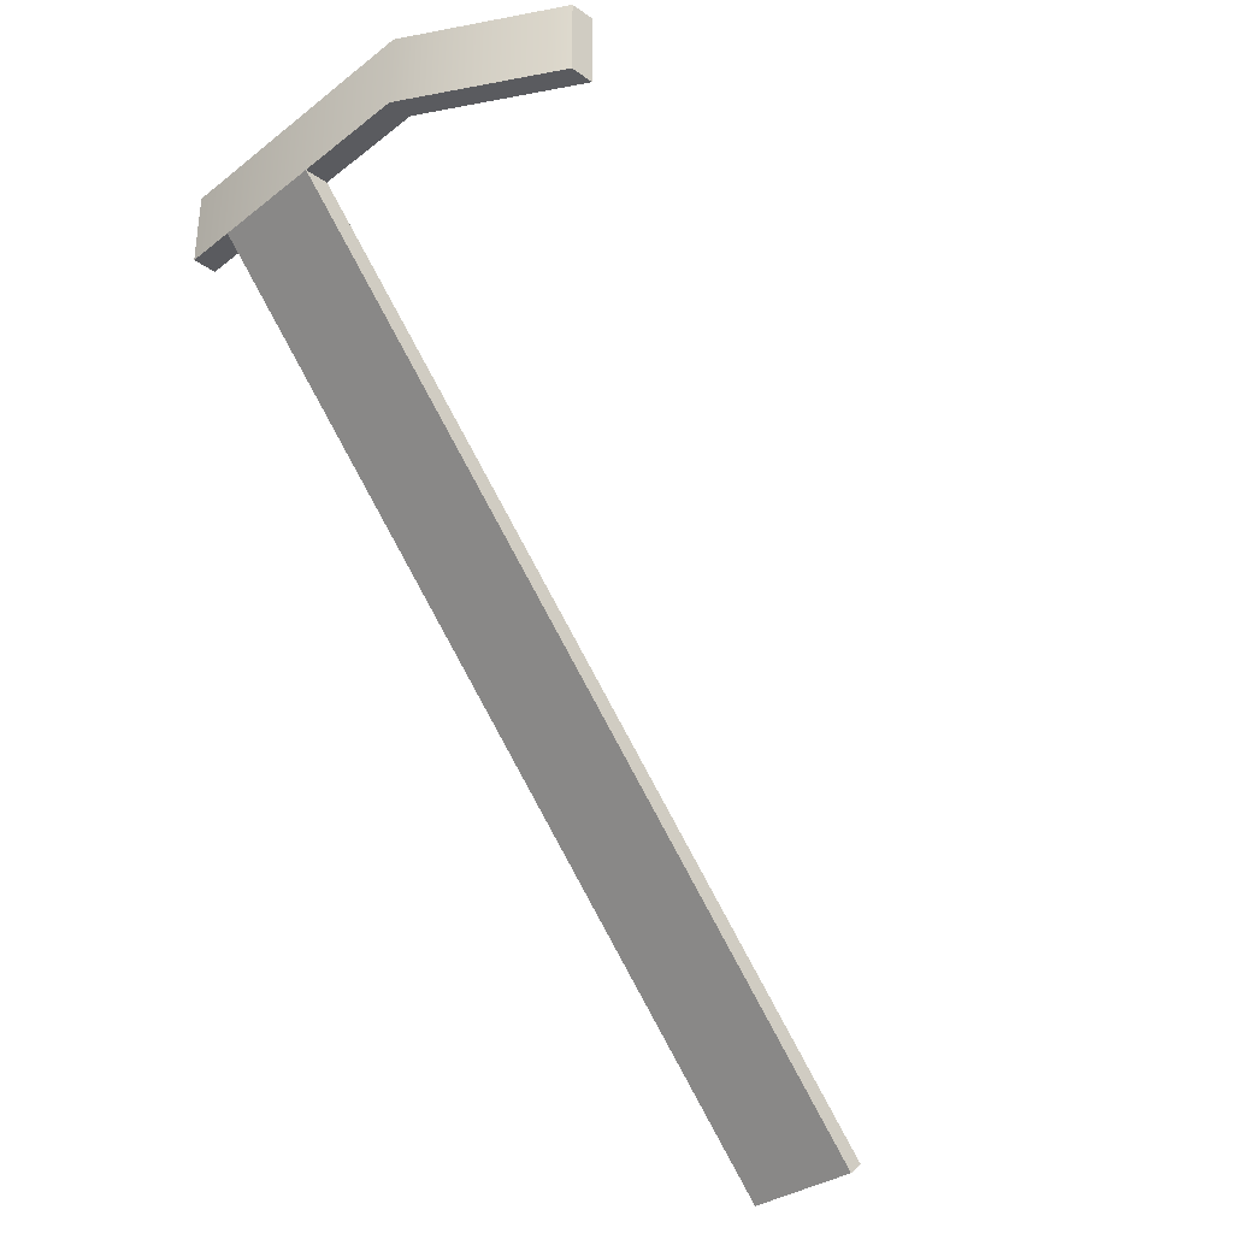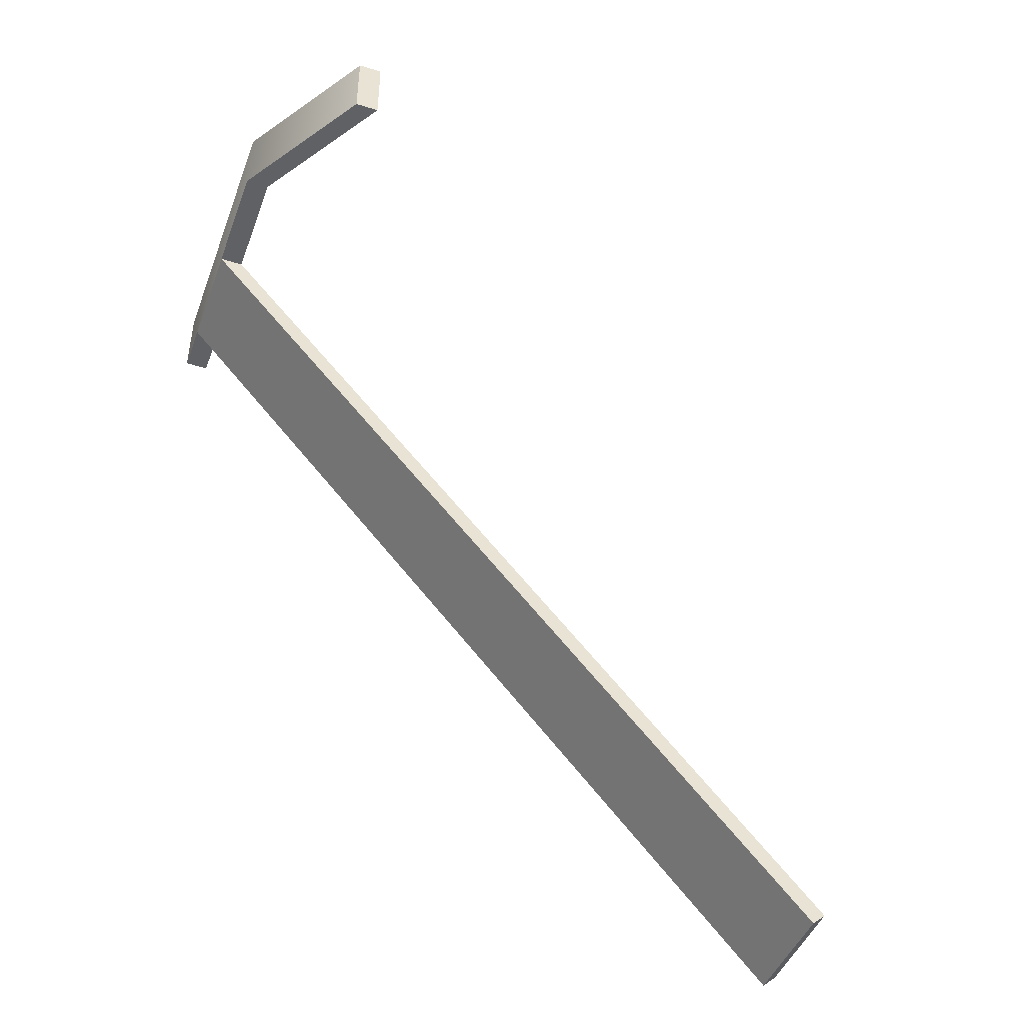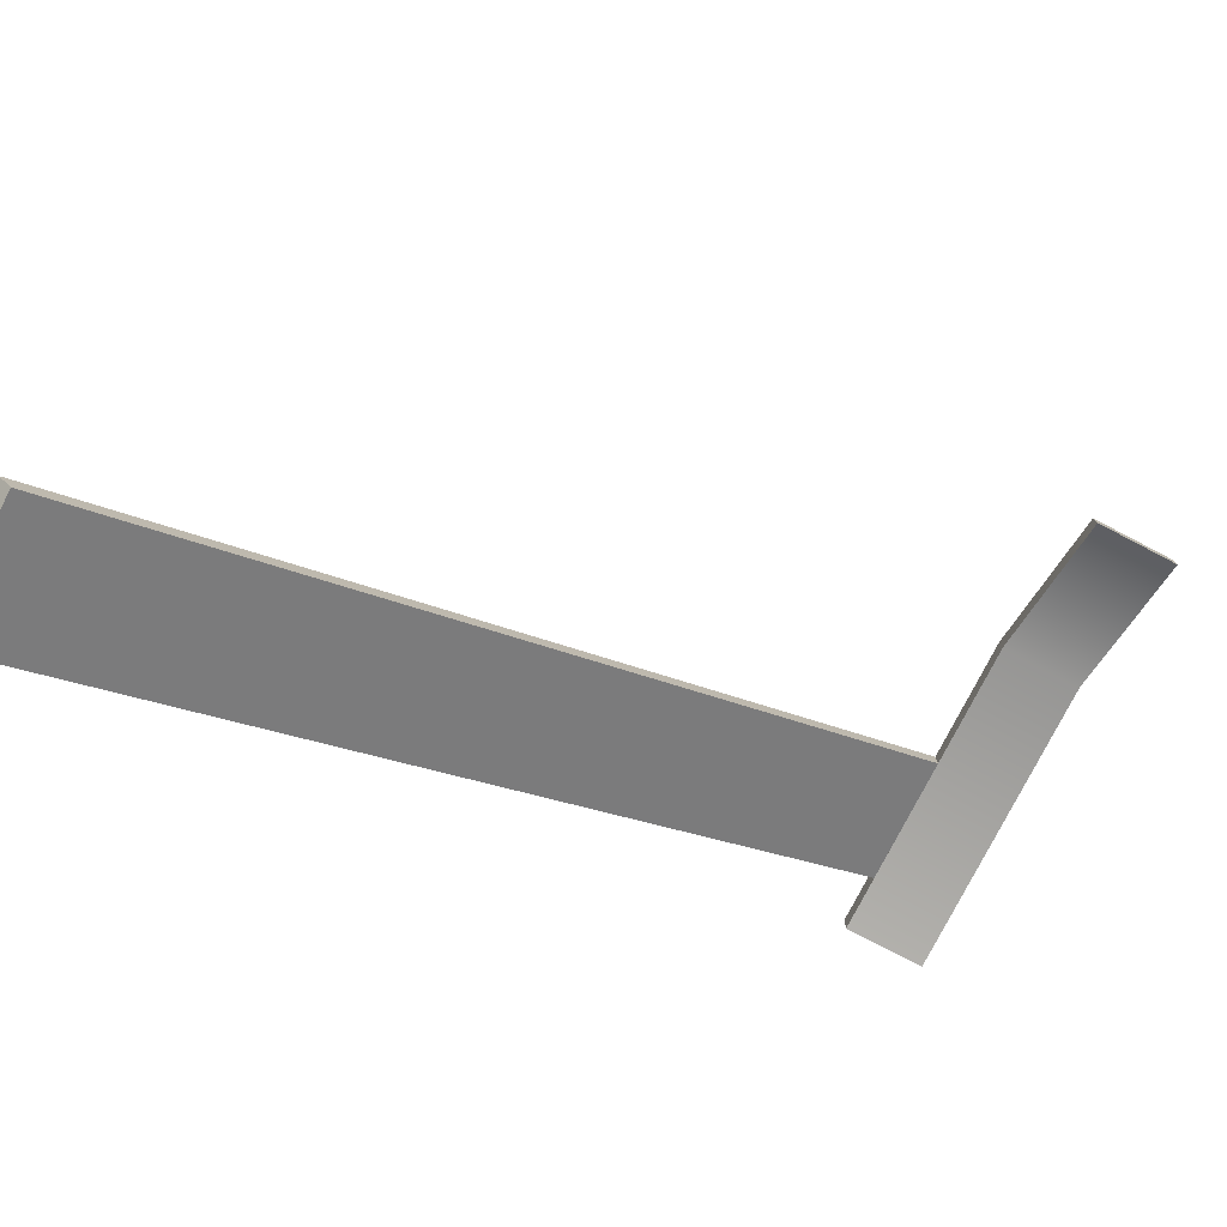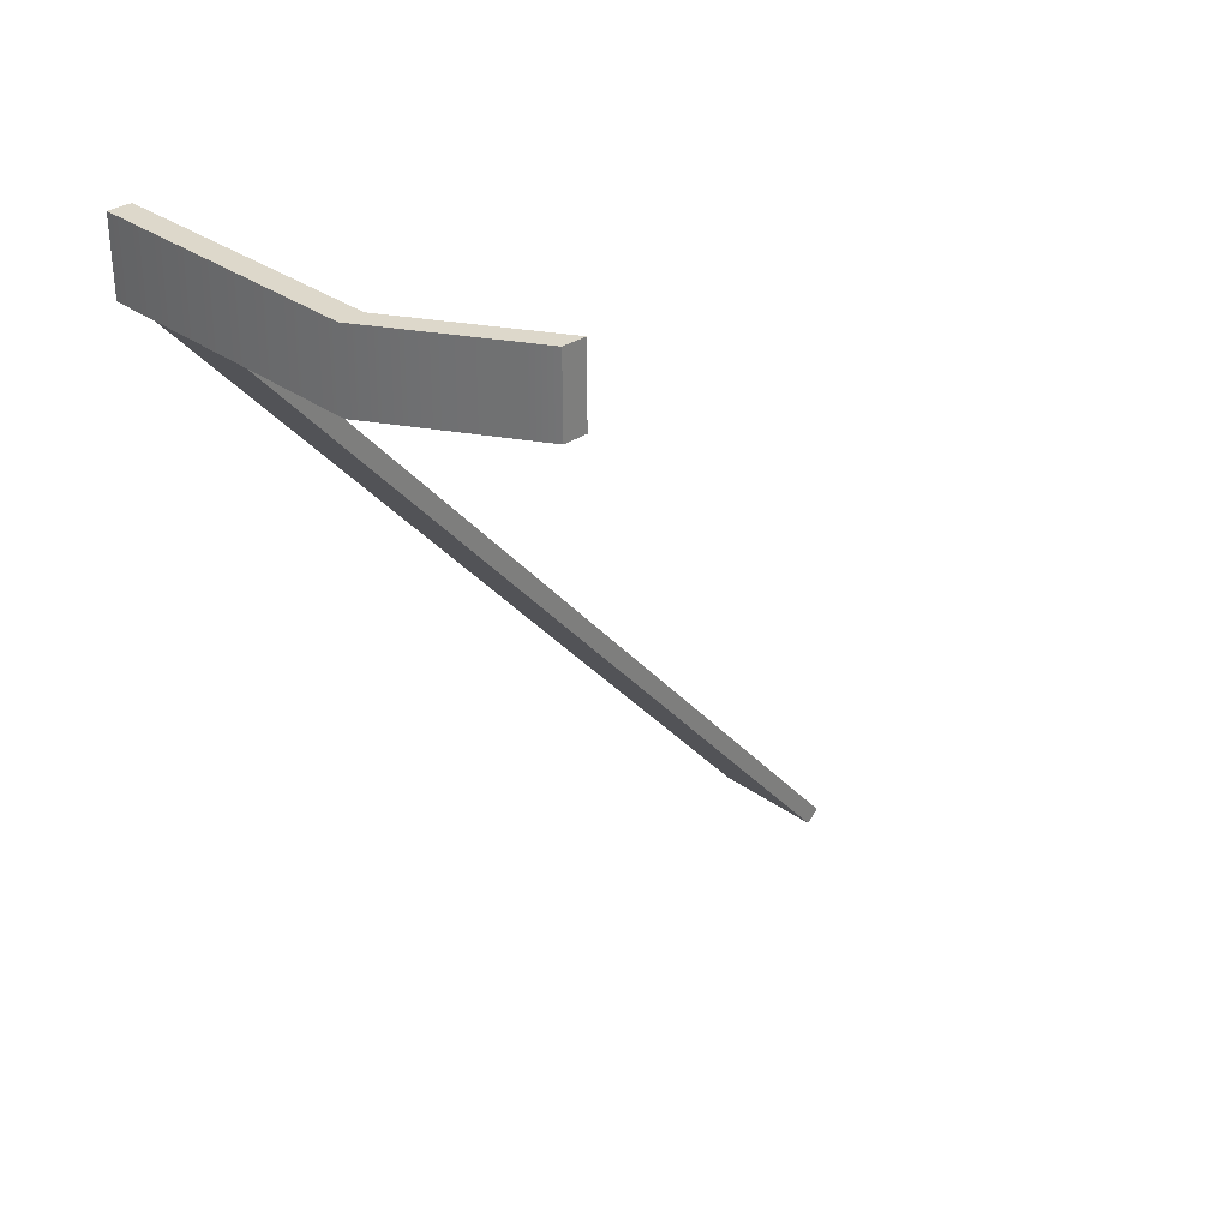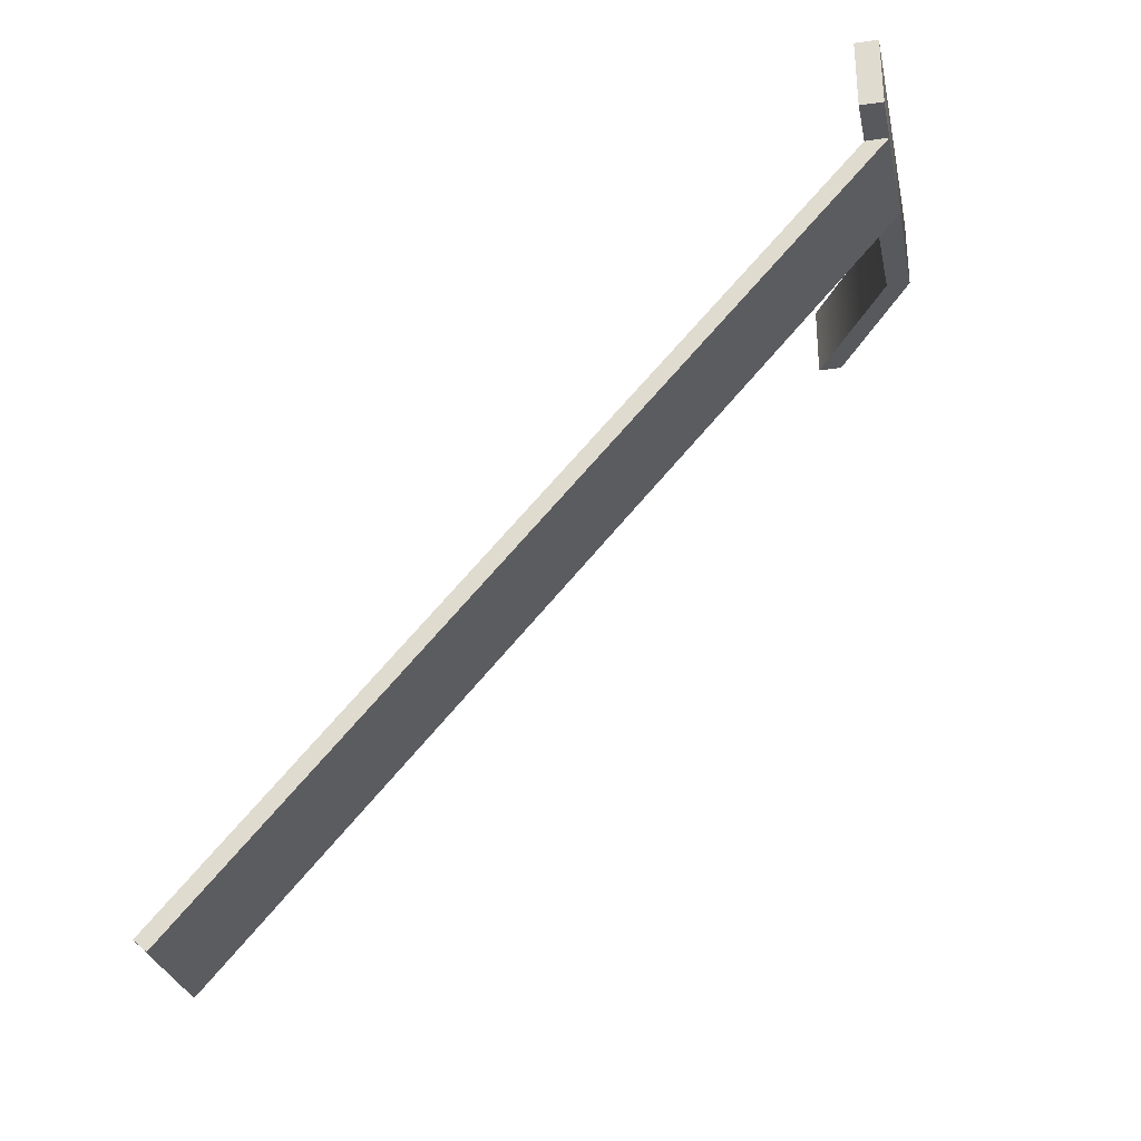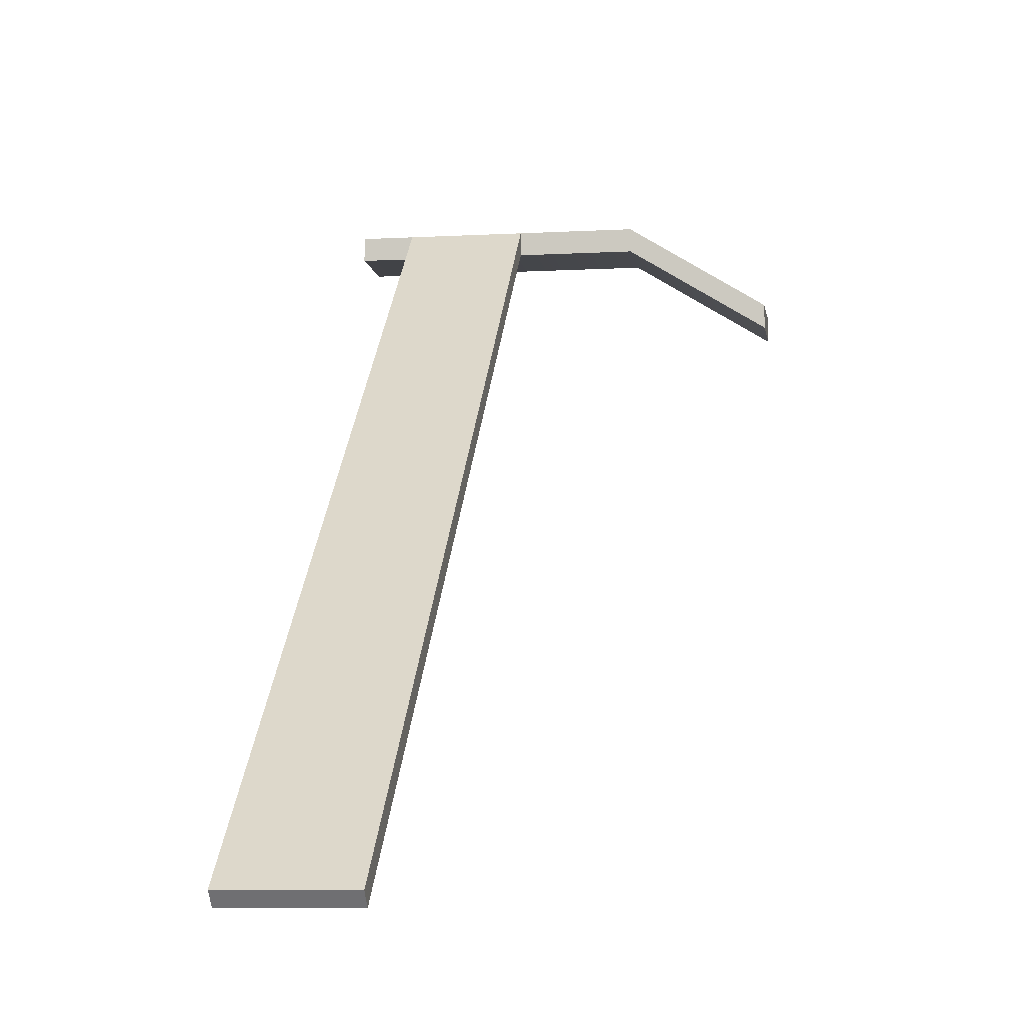
<metadata>
{"format":"obj","ext":"obj","renderer":"f3d","projection":"perspective","resolution":1024,"background":"white","views":[{"elev":-32.9,"azim":-133.8,"up":"+Z"},{"elev":-45.4,"azim":-109.8,"up":"+Z"},{"elev":-78.8,"azim":-117.5,"up":"+Y"},{"elev":31.3,"azim":-134.1,"up":"+Z"},{"elev":-29.6,"azim":101.9,"up":"+Z"},{"elev":-7.4,"azim":-171.2,"up":"+Y"}]}
</metadata>
<code>
v 511.2 481.4 127.2
v 511.2 502.4 127.2
v 259.6 502.4 127.2
v 259.6 481.4 127.2
v 511.2 502.4 194.4
v 259.6 502.4 194.4
v 511.2 481.4 194.4
v 259.6 481.4 194.4
v 136.8 426.7 194.4
v 136.8 405.7 194.4
v 136.8 426.7 127.2
v 136.8 405.7 127.2
v 511.2 502.4 186
v 511.2 481.4 186
v 259.6 481.4 186
v 136.8 405.7 186
v 136.8 426.7 186
v 259.6 502.4 186
v 259.6 502.4 135.6
v 136.8 426.7 135.6
v 136.8 405.7 135.6
v 259.6 481.4 135.6
v 511.2 481.4 135.6
v 511.2 502.4 135.6
v 362.3 -101 -532.1
v 362.3 -89.18 -542.5
v 362.3 502.4 127.2
v 362.3 490.6 137.6
v 465.4 -89.18 -542.5
v 465.4 502.4 127.2
v 465.4 -101 -532.1
v 465.4 490.6 137.6
v 362.3 194.8 -197.2
v 465.4 194.8 -197.2
v 465.4 206.6 -207.7
v 362.3 206.6 -207.7
v 465.4 354.5 -40.25
v 465.4 342.7 -29.82
v 362.3 342.7 -29.82
v 362.3 354.5 -40.25
v 362.3 46.92 -364.7
v 465.4 46.92 -364.7
v 465.4 58.72 -375.1
v 362.3 58.72 -375.1
v 375.2 502.4 127.2
v 375.2 490.6 137.6
v 375.2 342.7 -29.82
v 375.2 194.8 -197.2
v 375.2 46.92 -364.7
v 375.2 -101 -532.1
v 375.2 -89.18 -542.5
v 375.2 58.72 -375.1
v 375.2 206.6 -207.7
v 375.2 354.5 -40.25
v 452.5 -89.18 -542.5
v 452.5 -101 -532.1
v 452.5 46.92 -364.7
v 452.5 194.8 -197.2
v 452.5 342.7 -29.82
v 452.5 490.6 137.6
v 452.5 502.4 127.2
v 452.5 354.5 -40.25
v 452.5 206.6 -207.7
v 452.5 58.72 -375.1
f 4 3 2 1
f 18 13 24 19
f 6 8 7 5
f 14 15 22 23
f 16 17 20 21
f 13 14 23 24
f 8 6 9 10
f 17 18 19 20
f 3 4 12 11
f 15 16 21 22
f 14 13 5 7
f 8 15 14 7
f 16 15 8 10
f 10 9 17 16
f 6 18 17 9
f 13 18 6 5
f 20 19 3 11
f 21 20 11 12
f 4 22 21 12
f 23 22 4 1
f 1 2 24 23
f 3 19 24 2
f 39 40 36 33
f 53 54 62 63
f 34 35 37 38
f 47 48 58 59
f 50 51 55 56
f 48 49 57 58
f 42 43 35 34
f 52 53 63 64
f 33 36 44 41
f 38 37 30 32
f 46 47 59 60
f 28 27 40 39
f 54 45 61 62
f 49 50 56 57
f 29 43 42 31
f 51 52 64 55
f 41 44 26 25
f 47 46 28 39
f 48 47 39 33
f 49 48 33 41
f 50 49 41 25
f 25 26 51 50
f 44 52 51 26
f 36 53 52 44
f 40 54 53 36
f 27 45 54 40
f 56 55 29 31
f 42 57 56 31
f 34 58 57 42
f 38 59 58 34
f 32 60 59 38
f 62 61 30 37
f 63 62 37 35
f 64 63 35 43
f 55 64 43 29

</code>
